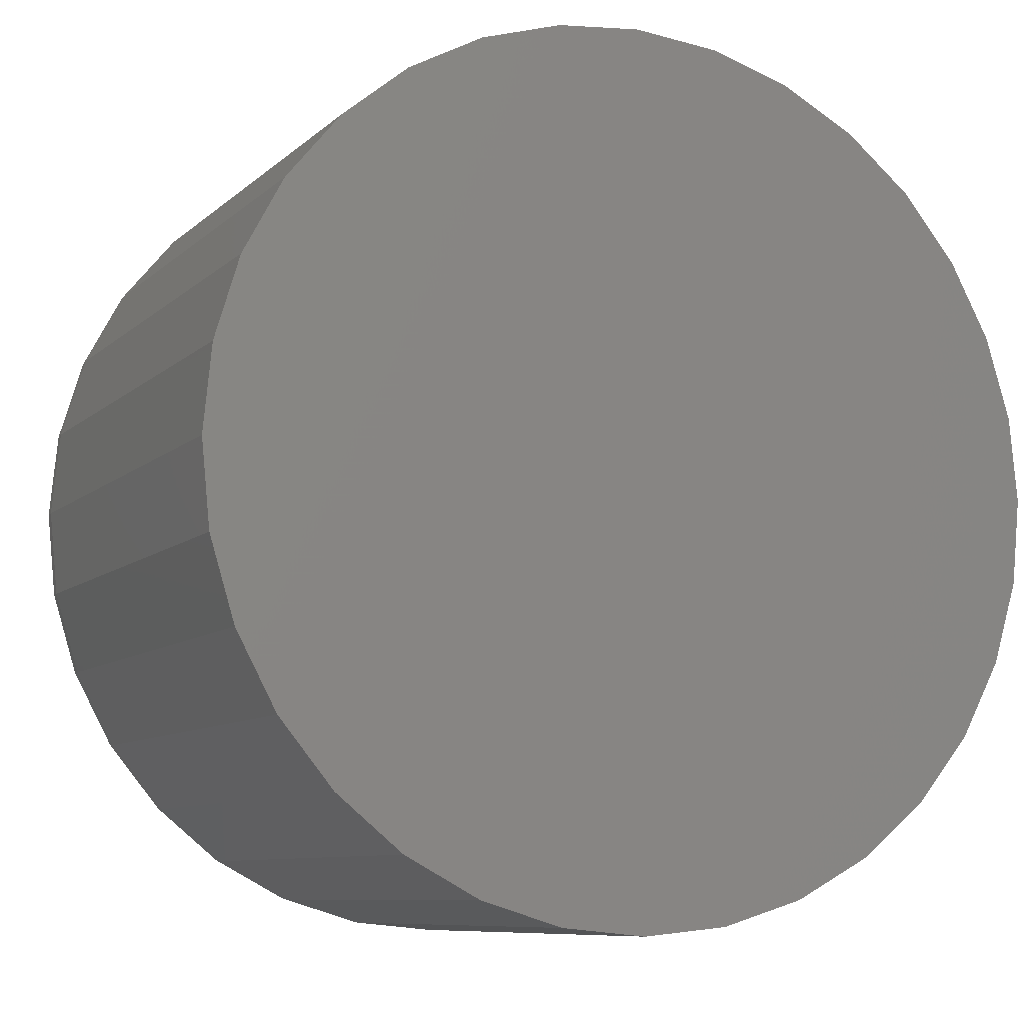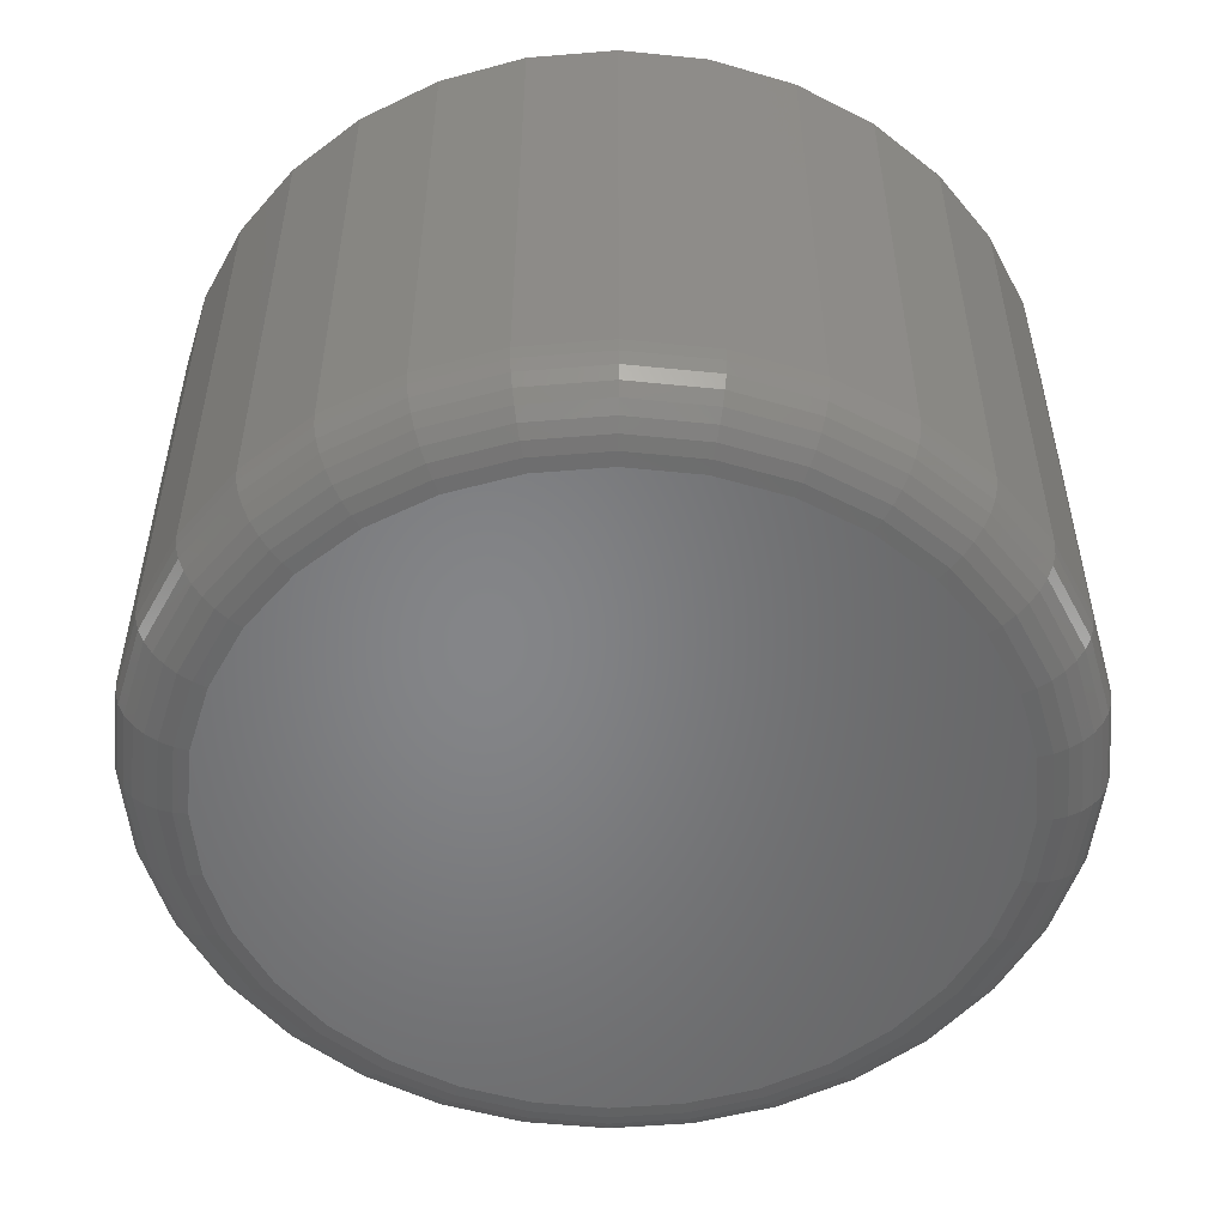
<metadata>
{"format":"stl","ext":"stl","renderer":"f3d","projection":"perspective","resolution":1024,"background":"white","views":[{"elev":-8.7,"azim":154.7,"up":"+Z"},{"elev":-52.5,"azim":-68.1,"up":"+Y"}]}
</metadata>
<code>
# stl→obj: 320 verts, 636 faces
v -0.001316 -0.0625 0.04087
v -0.009033 -0.0625 0.04011
v -0.01645 -0.0625 0.03786
v 0.006401 -0.0625 0.04011
v 0.01382 -0.0625 0.03786
v -0.02329 -0.0625 0.03421
v 0.02066 -0.0625 0.03421
v -0.02929 -0.0625 0.02929
v 0.02665 -0.0625 0.02929
v -0.03421 -0.0625 0.02329
v 0.03157 -0.0625 0.02329
v -0.03786 -0.0625 0.01645
v 0.03523 -0.0625 0.01645
v -0.04011 -0.0625 0.009033
v 0.03748 -0.0625 0.009033
v 0.03748 -0.0625 -0.006401
v -0.03786 -0.0625 -0.01382
v 0.03523 -0.0625 -0.01382
v -0.03421 -0.0625 -0.02066
v 0.03157 -0.0625 -0.02066
v -0.02929 -0.0625 -0.02665
v 0.02665 -0.0625 -0.02665
v -0.02329 -0.0625 -0.03157
v 0.02066 -0.0625 -0.03157
v -0.01645 -0.0625 -0.03523
v 0.01382 -0.0625 -0.03523
v -0.009033 -0.0625 -0.03748
v -0.001316 -0.0625 -0.03824
v 0.006401 -0.0625 -0.03748
v 0.03824 -0.0625 0.001316
v -0.04087 -0.0625 0.001316
v -0.04011 -0.0625 -0.006401
v 0.04605 8.159e-17 0.001316
v 0.04605 -0.05469 0.001316
v 0.04514 8.097e-17 -0.007925
v 0.04514 -0.05469 -0.007925
v 0.04245 8.018e-17 -0.01681
v 0.04245 -0.05469 -0.01681
v 0.03807 7.924e-17 -0.025
v 0.03807 -0.05469 -0.025
v 0.03218 7.819e-17 -0.03218
v 0.03218 -0.05469 -0.03218
v 0.025 7.706e-17 -0.03807
v 0.025 -0.05469 -0.03807
v 0.01681 7.591e-17 -0.04245
v 0.01681 -0.05469 -0.04245
v 0.007925 7.477e-17 -0.04514
v 0.007925 -0.05469 -0.04514
v -0.001316 7.37e-17 -0.04605
v -0.001316 -0.05469 -0.04605
v -0.01056 7.272e-17 -0.04514
v -0.01056 -0.05469 -0.04514
v -0.01944 7.189e-17 -0.04245
v -0.01944 -0.05469 -0.04245
v -0.02763 7.122e-17 -0.03807
v -0.02763 -0.05469 -0.03807
v -0.03481 7.075e-17 -0.03218
v -0.03481 -0.05469 -0.03218
v -0.0407 7.049e-17 -0.025
v -0.0407 -0.05469 -0.025
v -0.04508 7.046e-17 -0.01681
v -0.04508 -0.05469 -0.01681
v -0.04777 7.066e-17 -0.007925
v -0.04777 -0.05469 -0.007925
v -0.04868 7.107e-17 0.001316
v -0.04868 -0.05469 0.001316
v -0.04777 7.168e-17 0.01056
v -0.04777 -0.05469 0.01056
v -0.04508 7.248e-17 0.01944
v -0.04508 -0.05469 0.01944
v -0.0407 7.342e-17 0.02763
v -0.0407 -0.05469 0.02763
v -0.03481 7.447e-17 0.03481
v -0.03481 -0.05469 0.03481
v -0.02763 7.559e-17 0.0407
v -0.02763 -0.05469 0.0407
v -0.01944 7.674e-17 0.04508
v -0.01944 -0.05469 0.04508
v -0.01056 7.788e-17 0.04777
v -0.01056 -0.05469 0.04777
v -0.001316 7.896e-17 0.04868
v -0.001316 -0.05469 0.04868
v 0.007925 7.993e-17 0.04777
v 0.007925 -0.05469 0.04777
v 0.01681 8.077e-17 0.04508
v 0.01681 -0.05469 0.04508
v 0.025 8.144e-17 0.0407
v 0.025 -0.05469 0.0407
v 0.03218 8.191e-17 0.03481
v 0.03218 -0.05469 0.03481
v 0.03807 8.216e-17 0.02763
v 0.03807 -0.05469 0.02763
v 0.04245 8.219e-17 0.01944
v 0.04245 -0.05469 0.01944
v 0.04514 8.2e-17 0.01056
v 0.04514 -0.05469 0.01056
v 0.03976 -0.06235 0.001316
v 0.03897 -0.06235 -0.006699
v 0.04123 -0.06191 0.001316
v 0.04041 -0.06191 -0.006984
v 0.04258 -0.06118 0.001316
v 0.04174 -0.06118 -0.007248
v 0.04376 -0.06021 0.001316
v 0.0429 -0.06021 -0.007479
v 0.04474 -0.05903 0.001316
v 0.04385 -0.05903 -0.007668
v 0.04546 -0.05768 0.001316
v 0.04456 -0.05768 -0.007809
v 0.0459 -0.05621 0.001316
v 0.045 -0.05621 -0.007896
v -0.04161 -0.06235 -0.006699
v -0.0424 -0.06235 0.001316
v -0.04304 -0.06191 -0.006984
v -0.04386 -0.06191 0.001316
v -0.04437 -0.06118 -0.007248
v -0.04521 -0.06118 0.001316
v -0.04553 -0.06021 -0.007479
v -0.0464 -0.06021 0.001316
v -0.04648 -0.05903 -0.007668
v -0.04737 -0.05903 0.001316
v -0.04719 -0.05768 -0.007809
v -0.04809 -0.05768 0.001316
v -0.04763 -0.05621 -0.007896
v -0.04853 -0.05621 0.001316
v -0.03927 -0.06235 -0.0144
v -0.04062 -0.06191 -0.01497
v -0.04187 -0.06118 -0.01548
v -0.04296 -0.06021 -0.01594
v -0.04386 -0.05903 -0.01631
v -0.04453 -0.05768 -0.01658
v -0.04494 -0.05621 -0.01675
v -0.03547 -0.06235 -0.02151
v -0.03669 -0.06191 -0.02232
v -0.03781 -0.06118 -0.02307
v -0.0388 -0.06021 -0.02373
v -0.03961 -0.05903 -0.02427
v -0.04021 -0.05768 -0.02467
v -0.04058 -0.05621 -0.02492
v -0.03036 -0.06235 -0.02773
v -0.0314 -0.06191 -0.02877
v -0.03236 -0.06118 -0.02972
v -0.03319 -0.06021 -0.03056
v -0.03388 -0.05903 -0.03125
v -0.03439 -0.05768 -0.03176
v -0.0347 -0.05621 -0.03207
v -0.02414 -0.06235 -0.03284
v -0.02495 -0.06191 -0.03406
v -0.0257 -0.06118 -0.03518
v -0.02636 -0.06021 -0.03617
v -0.0269 -0.05903 -0.03697
v -0.0273 -0.05768 -0.03758
v -0.02755 -0.05621 -0.03794
v -0.01704 -0.06235 -0.03664
v -0.0176 -0.06191 -0.03799
v -0.01811 -0.06118 -0.03924
v -0.01857 -0.06021 -0.04033
v -0.01894 -0.05903 -0.04123
v -0.01922 -0.05768 -0.0419
v -0.01939 -0.05621 -0.04231
v -0.00933 -0.06235 -0.03897
v -0.009616 -0.06191 -0.04041
v -0.00988 -0.06118 -0.04174
v -0.01011 -0.06021 -0.0429
v -0.0103 -0.05903 -0.04385
v -0.01044 -0.05768 -0.04456
v -0.01053 -0.05621 -0.045
v -0.001316 -0.06235 -0.03976
v -0.001316 -0.06191 -0.04123
v -0.001316 -0.06118 -0.04258
v -0.001316 -0.06021 -0.04376
v -0.001316 -0.05903 -0.04474
v -0.001316 -0.05768 -0.04546
v -0.001316 -0.05621 -0.0459
v 0.006699 -0.06235 -0.03897
v 0.006984 -0.06191 -0.04041
v 0.007248 -0.06118 -0.04174
v 0.007479 -0.06021 -0.0429
v 0.007668 -0.05903 -0.04385
v 0.007809 -0.05768 -0.04456
v 0.007896 -0.05621 -0.045
v 0.0144 -0.06235 -0.03664
v 0.01497 -0.06191 -0.03799
v 0.01548 -0.06118 -0.03924
v 0.01594 -0.06021 -0.04033
v 0.01631 -0.05903 -0.04123
v 0.01658 -0.05768 -0.0419
v 0.01675 -0.05621 -0.04231
v 0.02151 -0.06235 -0.03284
v 0.02232 -0.06191 -0.03406
v 0.02307 -0.06118 -0.03518
v 0.02373 -0.06021 -0.03617
v 0.02427 -0.05903 -0.03697
v 0.02467 -0.05768 -0.03758
v 0.02492 -0.05621 -0.03794
v 0.02773 -0.06235 -0.02773
v 0.02877 -0.06191 -0.02877
v 0.02972 -0.06118 -0.02972
v 0.03056 -0.06021 -0.03056
v 0.03125 -0.05903 -0.03125
v 0.03176 -0.05768 -0.03176
v 0.03207 -0.05621 -0.03207
v 0.03284 -0.06235 -0.02151
v 0.03406 -0.06191 -0.02232
v 0.03518 -0.06118 -0.02307
v 0.03617 -0.06021 -0.02373
v 0.03697 -0.05903 -0.02427
v 0.03758 -0.05768 -0.02467
v 0.03794 -0.05621 -0.02492
v 0.03664 -0.06235 -0.0144
v 0.03799 -0.06191 -0.01497
v 0.03924 -0.06118 -0.01548
v 0.04033 -0.06021 -0.01594
v 0.04123 -0.05903 -0.01631
v 0.0419 -0.05768 -0.01658
v 0.04231 -0.05621 -0.01675
v -0.04161 -0.06235 0.00933
v -0.04304 -0.06191 0.009616
v -0.04437 -0.06118 0.00988
v -0.04553 -0.06021 0.01011
v -0.04648 -0.05903 0.0103
v -0.04719 -0.05768 0.01044
v -0.04763 -0.05621 0.01053
v 0.03897 -0.06235 0.00933
v 0.04041 -0.06191 0.009616
v 0.04174 -0.06118 0.00988
v 0.0429 -0.06021 0.01011
v 0.04385 -0.05903 0.0103
v 0.04456 -0.05768 0.01044
v 0.045 -0.05621 0.01053
v 0.03664 -0.06235 0.01704
v 0.03799 -0.06191 0.0176
v 0.03924 -0.06118 0.01811
v 0.04033 -0.06021 0.01857
v 0.04123 -0.05903 0.01894
v 0.0419 -0.05768 0.01922
v 0.04231 -0.05621 0.01939
v 0.03284 -0.06235 0.02414
v 0.03406 -0.06191 0.02495
v 0.03518 -0.06118 0.0257
v 0.03617 -0.06021 0.02636
v 0.03697 -0.05903 0.0269
v 0.03758 -0.05768 0.0273
v 0.03794 -0.05621 0.02755
v 0.02773 -0.06235 0.03036
v 0.02877 -0.06191 0.0314
v 0.02972 -0.06118 0.03236
v 0.03056 -0.06021 0.03319
v 0.03125 -0.05903 0.03388
v 0.03176 -0.05768 0.03439
v 0.03207 -0.05621 0.0347
v 0.02151 -0.06235 0.03547
v 0.02232 -0.06191 0.03669
v 0.02307 -0.06118 0.03781
v 0.02373 -0.06021 0.0388
v 0.02427 -0.05903 0.03961
v 0.02467 -0.05768 0.04021
v 0.02492 -0.05621 0.04058
v 0.0144 -0.06235 0.03927
v 0.01497 -0.06191 0.04062
v 0.01548 -0.06118 0.04187
v 0.01594 -0.06021 0.04296
v 0.01631 -0.05903 0.04386
v 0.01658 -0.05768 0.04453
v 0.01675 -0.05621 0.04494
v 0.006699 -0.06235 0.04161
v 0.006984 -0.06191 0.04304
v 0.007248 -0.06118 0.04437
v 0.007479 -0.06021 0.04553
v 0.007668 -0.05903 0.04648
v 0.007809 -0.05768 0.04719
v 0.007896 -0.05621 0.04763
v -0.001316 -0.06235 0.0424
v -0.001316 -0.06191 0.04386
v -0.001316 -0.06118 0.04521
v -0.001316 -0.06021 0.0464
v -0.001316 -0.05903 0.04737
v -0.001316 -0.05768 0.04809
v -0.001316 -0.05621 0.04853
v -0.00933 -0.06235 0.04161
v -0.009616 -0.06191 0.04304
v -0.00988 -0.06118 0.04437
v -0.01011 -0.06021 0.04553
v -0.0103 -0.05903 0.04648
v -0.01044 -0.05768 0.04719
v -0.01053 -0.05621 0.04763
v -0.01704 -0.06235 0.03927
v -0.0176 -0.06191 0.04062
v -0.01811 -0.06118 0.04187
v -0.01857 -0.06021 0.04296
v -0.01894 -0.05903 0.04386
v -0.01922 -0.05768 0.04453
v -0.01939 -0.05621 0.04494
v -0.02414 -0.06235 0.03547
v -0.02495 -0.06191 0.03669
v -0.0257 -0.06118 0.03781
v -0.02636 -0.06021 0.0388
v -0.0269 -0.05903 0.03961
v -0.0273 -0.05768 0.04021
v -0.02755 -0.05621 0.04058
v -0.03036 -0.06235 0.03036
v -0.0314 -0.06191 0.0314
v -0.03236 -0.06118 0.03236
v -0.03319 -0.06021 0.03319
v -0.03388 -0.05903 0.03388
v -0.03439 -0.05768 0.03439
v -0.0347 -0.05621 0.0347
v -0.03547 -0.06235 0.02414
v -0.03669 -0.06191 0.02495
v -0.03781 -0.06118 0.0257
v -0.0388 -0.06021 0.02636
v -0.03961 -0.05903 0.0269
v -0.04021 -0.05768 0.0273
v -0.04058 -0.05621 0.02755
v -0.03927 -0.06235 0.01704
v -0.04062 -0.06191 0.0176
v -0.04187 -0.06118 0.01811
v -0.04296 -0.06021 0.01857
v -0.04386 -0.05903 0.01894
v -0.04453 -0.05768 0.01922
v -0.04494 -0.05621 0.01939
f 1 2 3
f 4 1 3
f 4 3 5
f 5 3 6
f 5 6 7
f 7 6 8
f 7 8 9
f 9 8 10
f 9 10 11
f 11 10 12
f 11 12 13
f 13 12 14
f 13 14 15
f 16 17 18
f 18 17 19
f 18 19 20
f 20 19 21
f 20 21 22
f 22 21 23
f 22 23 24
f 24 23 25
f 24 25 26
f 26 25 27
f 26 27 28
f 26 28 29
f 15 14 30
f 30 14 31
f 30 31 16
f 16 31 32
f 16 32 17
f 33 34 35
f 35 34 36
f 35 36 37
f 37 36 38
f 37 38 39
f 39 38 40
f 39 40 41
f 41 40 42
f 41 42 43
f 43 42 44
f 43 44 45
f 45 44 46
f 45 46 47
f 47 46 48
f 47 48 49
f 49 48 50
f 49 50 51
f 51 50 52
f 51 52 53
f 53 52 54
f 53 54 55
f 55 54 56
f 55 56 57
f 57 56 58
f 57 58 59
f 59 58 60
f 59 60 61
f 61 60 62
f 61 62 63
f 63 62 64
f 63 64 65
f 65 64 66
f 65 66 67
f 67 66 68
f 67 68 69
f 69 68 70
f 69 70 71
f 71 70 72
f 71 72 73
f 73 72 74
f 73 74 75
f 75 74 76
f 75 76 77
f 77 76 78
f 77 78 79
f 79 78 80
f 79 80 81
f 81 80 82
f 81 82 83
f 83 82 84
f 83 84 85
f 85 84 86
f 85 86 87
f 87 86 88
f 87 88 89
f 89 88 90
f 89 90 91
f 91 90 92
f 91 92 93
f 93 92 94
f 93 94 95
f 95 94 96
f 95 96 33
f 33 96 34
f 30 16 97
f 97 16 98
f 97 98 99
f 99 98 100
f 99 100 101
f 101 100 102
f 101 102 103
f 103 102 104
f 103 104 105
f 105 104 106
f 105 106 107
f 107 106 108
f 107 108 109
f 109 108 110
f 109 110 34
f 34 110 36
f 32 31 111
f 111 31 112
f 111 112 113
f 113 112 114
f 113 114 115
f 115 114 116
f 115 116 117
f 117 116 118
f 117 118 119
f 119 118 120
f 119 120 121
f 121 120 122
f 121 122 123
f 123 122 124
f 123 124 64
f 64 124 66
f 17 32 125
f 125 32 111
f 125 111 126
f 126 111 113
f 126 113 127
f 127 113 115
f 127 115 128
f 128 115 117
f 128 117 129
f 129 117 119
f 129 119 130
f 130 119 121
f 130 121 131
f 131 121 123
f 131 123 62
f 62 123 64
f 19 17 132
f 132 17 125
f 132 125 133
f 133 125 126
f 133 126 134
f 134 126 127
f 134 127 135
f 135 127 128
f 135 128 136
f 136 128 129
f 136 129 137
f 137 129 130
f 137 130 138
f 138 130 131
f 138 131 60
f 60 131 62
f 21 19 139
f 139 19 132
f 139 132 140
f 140 132 133
f 140 133 141
f 141 133 134
f 141 134 142
f 142 134 135
f 142 135 143
f 143 135 136
f 143 136 144
f 144 136 137
f 144 137 145
f 145 137 138
f 145 138 58
f 58 138 60
f 23 21 146
f 146 21 139
f 146 139 147
f 147 139 140
f 147 140 148
f 148 140 141
f 148 141 149
f 149 141 142
f 149 142 150
f 150 142 143
f 150 143 151
f 151 143 144
f 151 144 152
f 152 144 145
f 152 145 56
f 56 145 58
f 25 23 153
f 153 23 146
f 153 146 154
f 154 146 147
f 154 147 155
f 155 147 148
f 155 148 156
f 156 148 149
f 156 149 157
f 157 149 150
f 157 150 158
f 158 150 151
f 158 151 159
f 159 151 152
f 159 152 54
f 54 152 56
f 27 25 160
f 160 25 153
f 160 153 161
f 161 153 154
f 161 154 162
f 162 154 155
f 162 155 163
f 163 155 156
f 163 156 164
f 164 156 157
f 164 157 165
f 165 157 158
f 165 158 166
f 166 158 159
f 166 159 52
f 52 159 54
f 28 27 167
f 167 27 160
f 167 160 168
f 168 160 161
f 168 161 169
f 169 161 162
f 169 162 170
f 170 162 163
f 170 163 171
f 171 163 164
f 171 164 172
f 172 164 165
f 172 165 173
f 173 165 166
f 173 166 50
f 50 166 52
f 29 28 174
f 174 28 167
f 174 167 175
f 175 167 168
f 175 168 176
f 176 168 169
f 176 169 177
f 177 169 170
f 177 170 178
f 178 170 171
f 178 171 179
f 179 171 172
f 179 172 180
f 180 172 173
f 180 173 48
f 48 173 50
f 26 29 181
f 181 29 174
f 181 174 182
f 182 174 175
f 182 175 183
f 183 175 176
f 183 176 184
f 184 176 177
f 184 177 185
f 185 177 178
f 185 178 186
f 186 178 179
f 186 179 187
f 187 179 180
f 187 180 46
f 46 180 48
f 24 26 188
f 188 26 181
f 188 181 189
f 189 181 182
f 189 182 190
f 190 182 183
f 190 183 191
f 191 183 184
f 191 184 192
f 192 184 185
f 192 185 193
f 193 185 186
f 193 186 194
f 194 186 187
f 194 187 44
f 44 187 46
f 22 24 195
f 195 24 188
f 195 188 196
f 196 188 189
f 196 189 197
f 197 189 190
f 197 190 198
f 198 190 191
f 198 191 199
f 199 191 192
f 199 192 200
f 200 192 193
f 200 193 201
f 201 193 194
f 201 194 42
f 42 194 44
f 20 22 202
f 202 22 195
f 202 195 203
f 203 195 196
f 203 196 204
f 204 196 197
f 204 197 205
f 205 197 198
f 205 198 206
f 206 198 199
f 206 199 207
f 207 199 200
f 207 200 208
f 208 200 201
f 208 201 40
f 40 201 42
f 18 20 209
f 209 20 202
f 209 202 210
f 210 202 203
f 210 203 211
f 211 203 204
f 211 204 212
f 212 204 205
f 212 205 213
f 213 205 206
f 213 206 214
f 214 206 207
f 214 207 215
f 215 207 208
f 215 208 38
f 38 208 40
f 16 18 98
f 98 18 209
f 98 209 100
f 100 209 210
f 100 210 102
f 102 210 211
f 102 211 104
f 104 211 212
f 104 212 106
f 106 212 213
f 106 213 108
f 108 213 214
f 108 214 110
f 110 214 215
f 110 215 36
f 36 215 38
f 31 14 112
f 112 14 216
f 112 216 114
f 114 216 217
f 114 217 116
f 116 217 218
f 116 218 118
f 118 218 219
f 118 219 120
f 120 219 220
f 120 220 122
f 122 220 221
f 122 221 124
f 124 221 222
f 124 222 66
f 66 222 68
f 15 30 223
f 223 30 97
f 223 97 224
f 224 97 99
f 224 99 225
f 225 99 101
f 225 101 226
f 226 101 103
f 226 103 227
f 227 103 105
f 227 105 228
f 228 105 107
f 228 107 229
f 229 107 109
f 229 109 96
f 96 109 34
f 13 15 230
f 230 15 223
f 230 223 231
f 231 223 224
f 231 224 232
f 232 224 225
f 232 225 233
f 233 225 226
f 233 226 234
f 234 226 227
f 234 227 235
f 235 227 228
f 235 228 236
f 236 228 229
f 236 229 94
f 94 229 96
f 11 13 237
f 237 13 230
f 237 230 238
f 238 230 231
f 238 231 239
f 239 231 232
f 239 232 240
f 240 232 233
f 240 233 241
f 241 233 234
f 241 234 242
f 242 234 235
f 242 235 243
f 243 235 236
f 243 236 92
f 92 236 94
f 9 11 244
f 244 11 237
f 244 237 245
f 245 237 238
f 245 238 246
f 246 238 239
f 246 239 247
f 247 239 240
f 247 240 248
f 248 240 241
f 248 241 249
f 249 241 242
f 249 242 250
f 250 242 243
f 250 243 90
f 90 243 92
f 7 9 251
f 251 9 244
f 251 244 252
f 252 244 245
f 252 245 253
f 253 245 246
f 253 246 254
f 254 246 247
f 254 247 255
f 255 247 248
f 255 248 256
f 256 248 249
f 256 249 257
f 257 249 250
f 257 250 88
f 88 250 90
f 5 7 258
f 258 7 251
f 258 251 259
f 259 251 252
f 259 252 260
f 260 252 253
f 260 253 261
f 261 253 254
f 261 254 262
f 262 254 255
f 262 255 263
f 263 255 256
f 263 256 264
f 264 256 257
f 264 257 86
f 86 257 88
f 4 5 265
f 265 5 258
f 265 258 266
f 266 258 259
f 266 259 267
f 267 259 260
f 267 260 268
f 268 260 261
f 268 261 269
f 269 261 262
f 269 262 270
f 270 262 263
f 270 263 271
f 271 263 264
f 271 264 84
f 84 264 86
f 1 4 272
f 272 4 265
f 272 265 273
f 273 265 266
f 273 266 274
f 274 266 267
f 274 267 275
f 275 267 268
f 275 268 276
f 276 268 269
f 276 269 277
f 277 269 270
f 277 270 278
f 278 270 271
f 278 271 82
f 82 271 84
f 2 1 279
f 279 1 272
f 279 272 280
f 280 272 273
f 280 273 281
f 281 273 274
f 281 274 282
f 282 274 275
f 282 275 283
f 283 275 276
f 283 276 284
f 284 276 277
f 284 277 285
f 285 277 278
f 285 278 80
f 80 278 82
f 3 2 286
f 286 2 279
f 286 279 287
f 287 279 280
f 287 280 288
f 288 280 281
f 288 281 289
f 289 281 282
f 289 282 290
f 290 282 283
f 290 283 291
f 291 283 284
f 291 284 292
f 292 284 285
f 292 285 78
f 78 285 80
f 6 3 293
f 293 3 286
f 293 286 294
f 294 286 287
f 294 287 295
f 295 287 288
f 295 288 296
f 296 288 289
f 296 289 297
f 297 289 290
f 297 290 298
f 298 290 291
f 298 291 299
f 299 291 292
f 299 292 76
f 76 292 78
f 8 6 300
f 300 6 293
f 300 293 301
f 301 293 294
f 301 294 302
f 302 294 295
f 302 295 303
f 303 295 296
f 303 296 304
f 304 296 297
f 304 297 305
f 305 297 298
f 305 298 306
f 306 298 299
f 306 299 74
f 74 299 76
f 10 8 307
f 307 8 300
f 307 300 308
f 308 300 301
f 308 301 309
f 309 301 302
f 309 302 310
f 310 302 303
f 310 303 311
f 311 303 304
f 311 304 312
f 312 304 305
f 312 305 313
f 313 305 306
f 313 306 72
f 72 306 74
f 12 10 314
f 314 10 307
f 314 307 315
f 315 307 308
f 315 308 316
f 316 308 309
f 316 309 317
f 317 309 310
f 317 310 318
f 318 310 311
f 318 311 319
f 319 311 312
f 319 312 320
f 320 312 313
f 320 313 70
f 70 313 72
f 14 12 216
f 216 12 314
f 216 314 217
f 217 314 315
f 217 315 218
f 218 315 316
f 218 316 219
f 219 316 317
f 219 317 220
f 220 317 318
f 220 318 221
f 221 318 319
f 221 319 222
f 222 319 320
f 222 320 68
f 68 320 70
f 77 79 81
f 77 81 83
f 85 77 83
f 75 77 85
f 87 75 85
f 73 75 87
f 89 73 87
f 71 73 89
f 91 71 89
f 69 71 91
f 93 69 91
f 67 69 93
f 95 67 93
f 37 61 35
f 59 61 37
f 39 59 37
f 57 59 39
f 41 57 39
f 55 57 41
f 43 55 41
f 53 55 43
f 45 53 43
f 51 53 45
f 49 51 45
f 47 49 45
f 61 63 35
f 35 63 65
f 35 65 33
f 33 65 67
f 33 67 95

</code>
